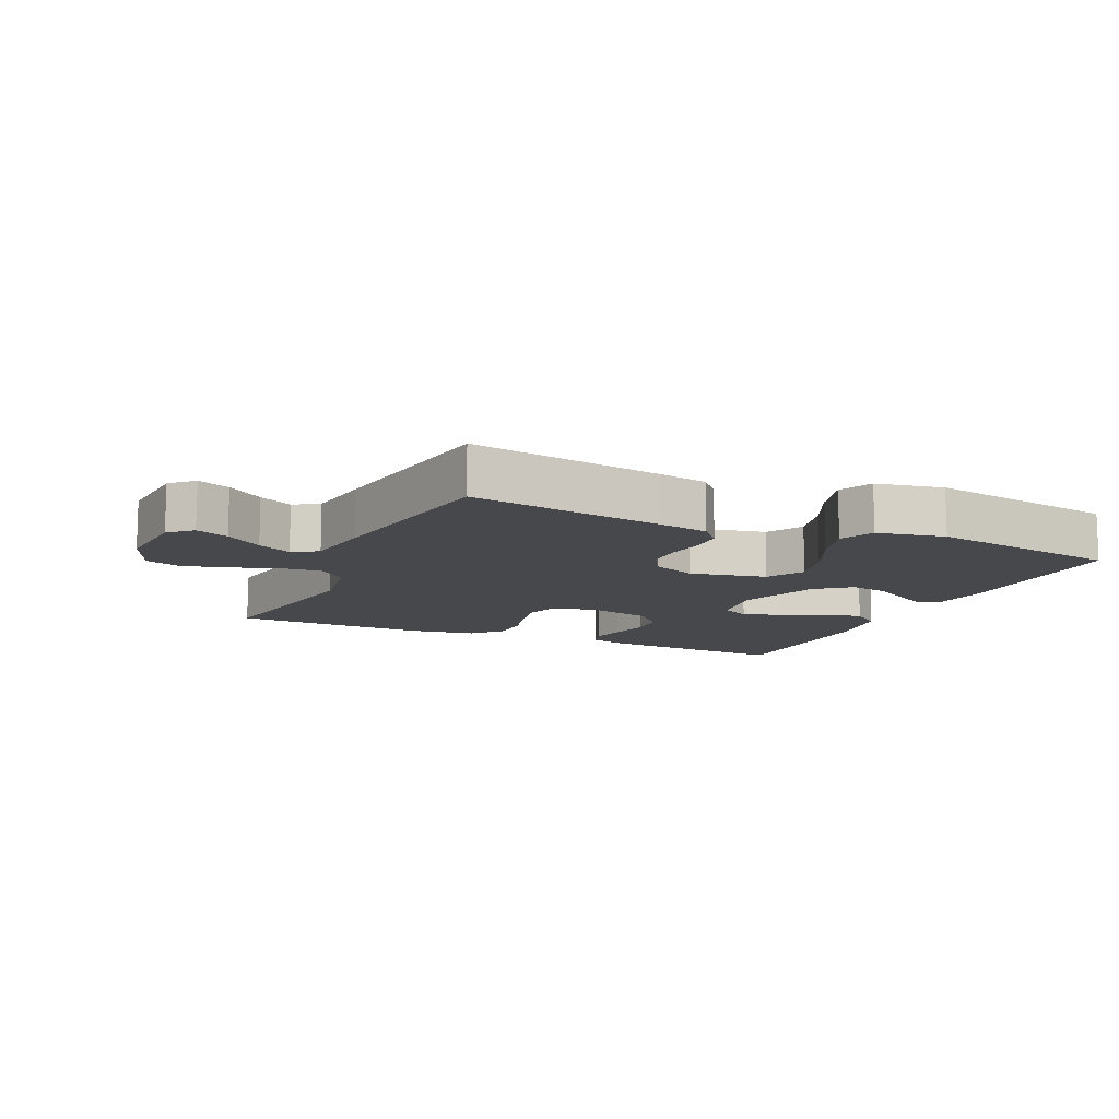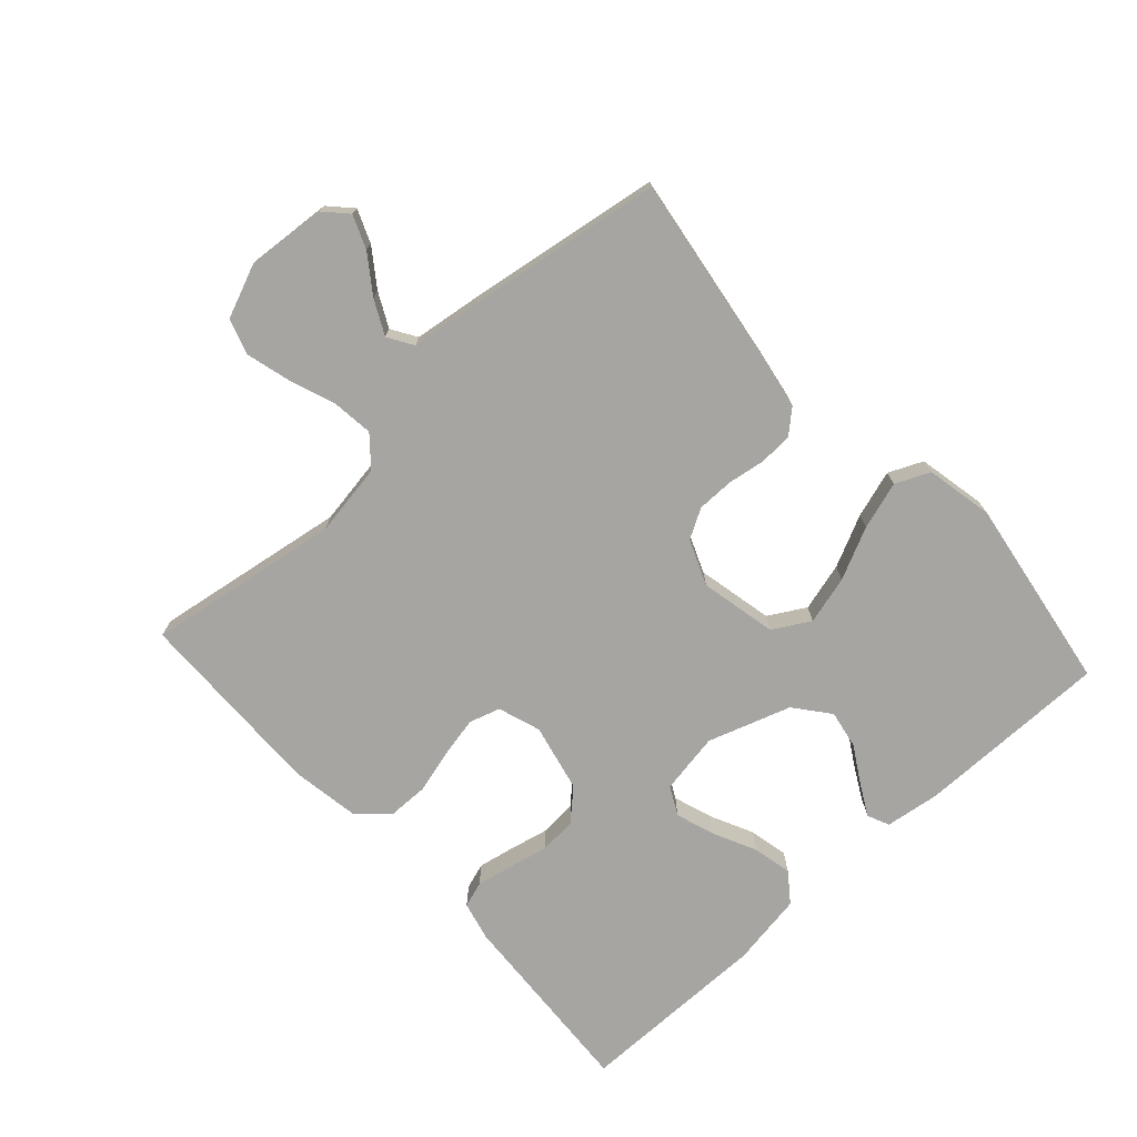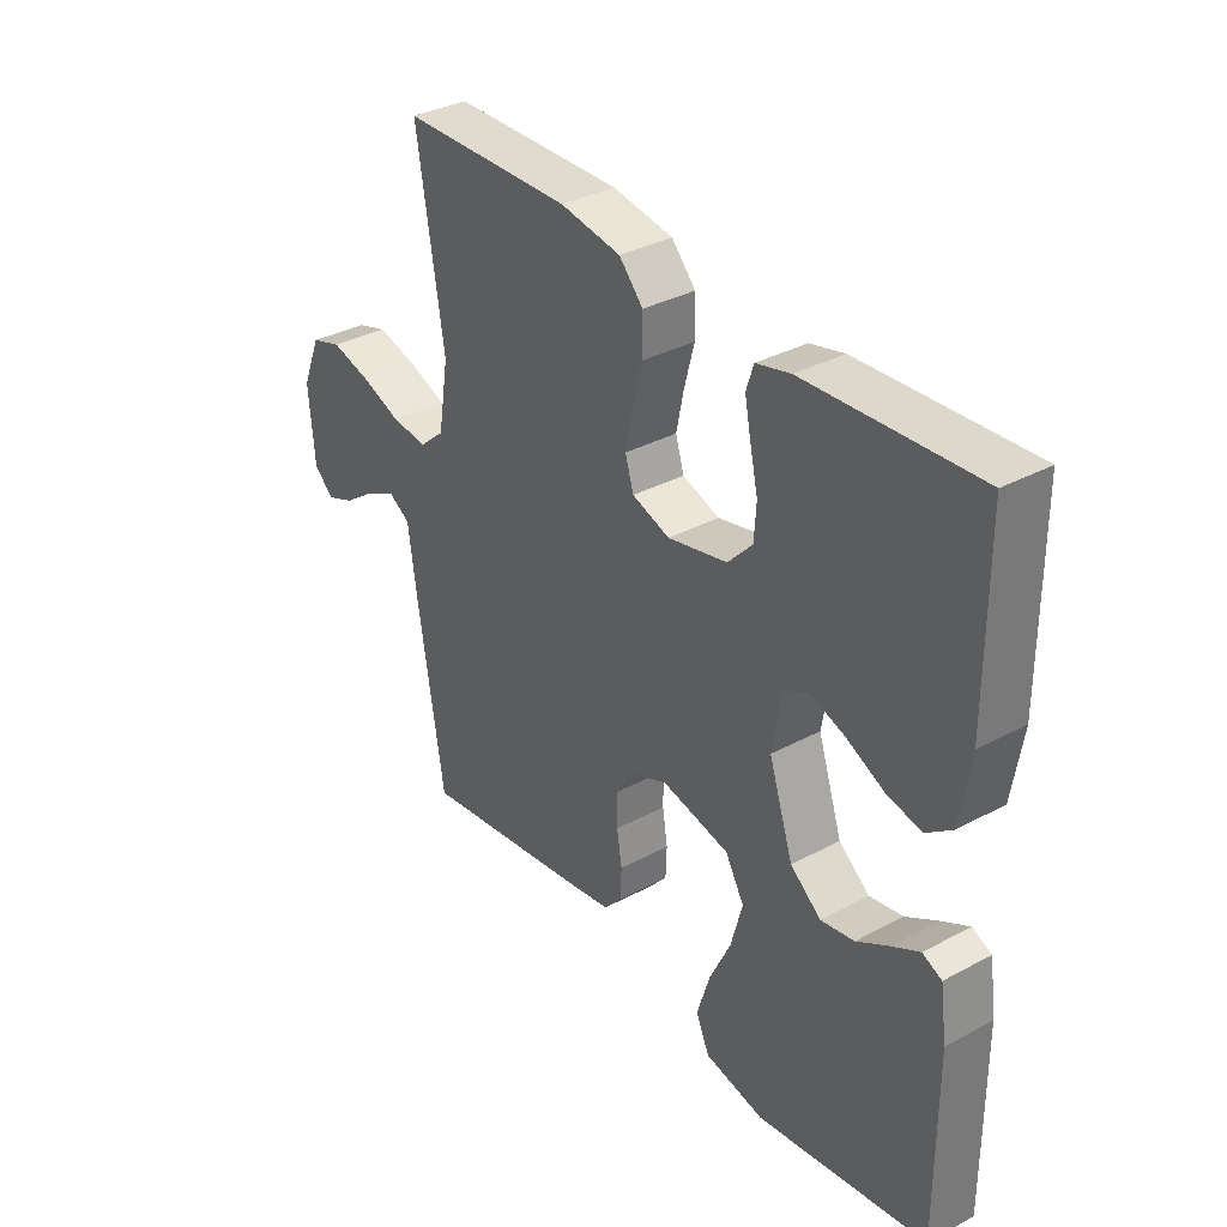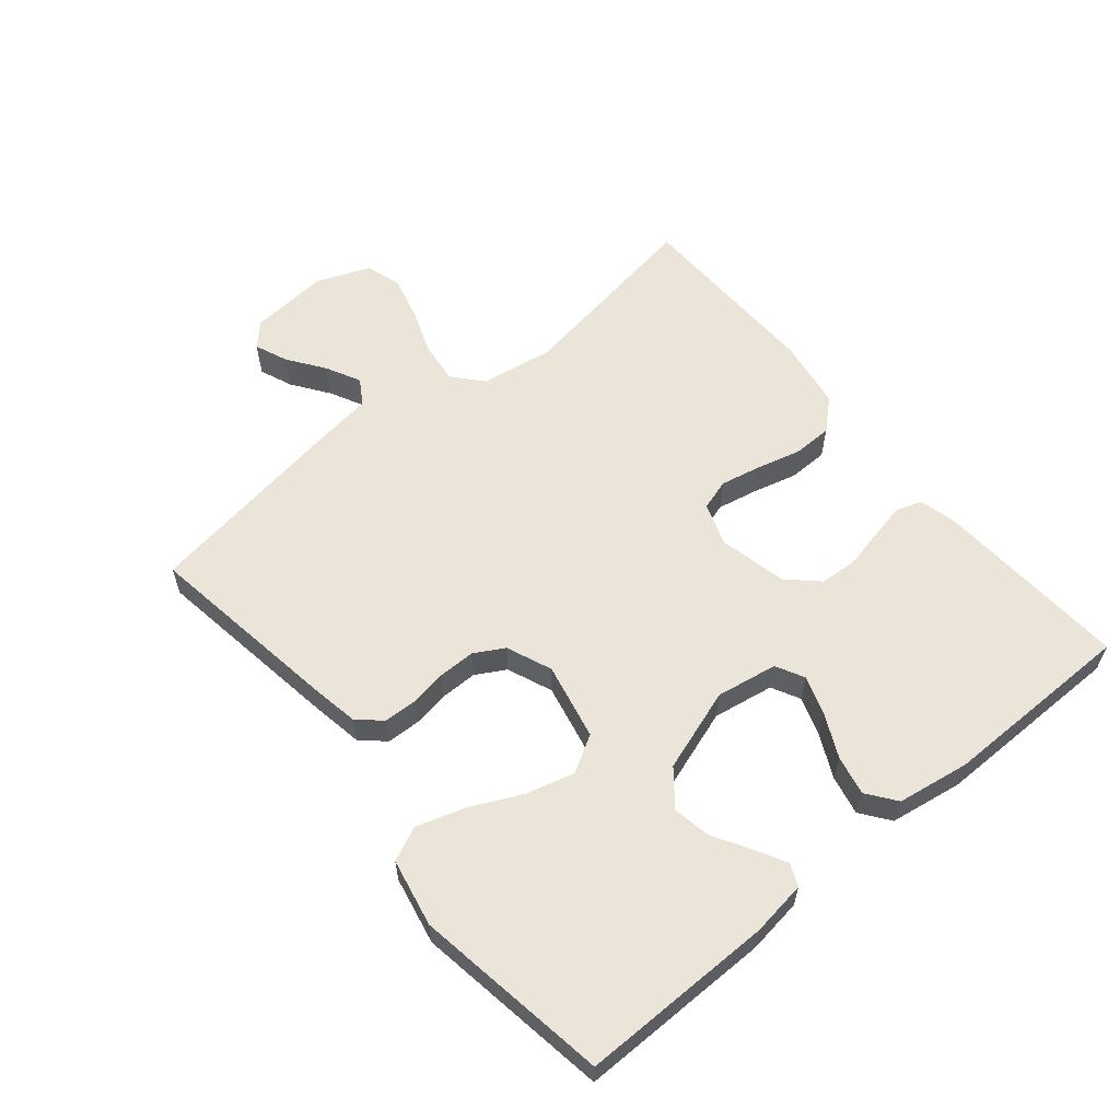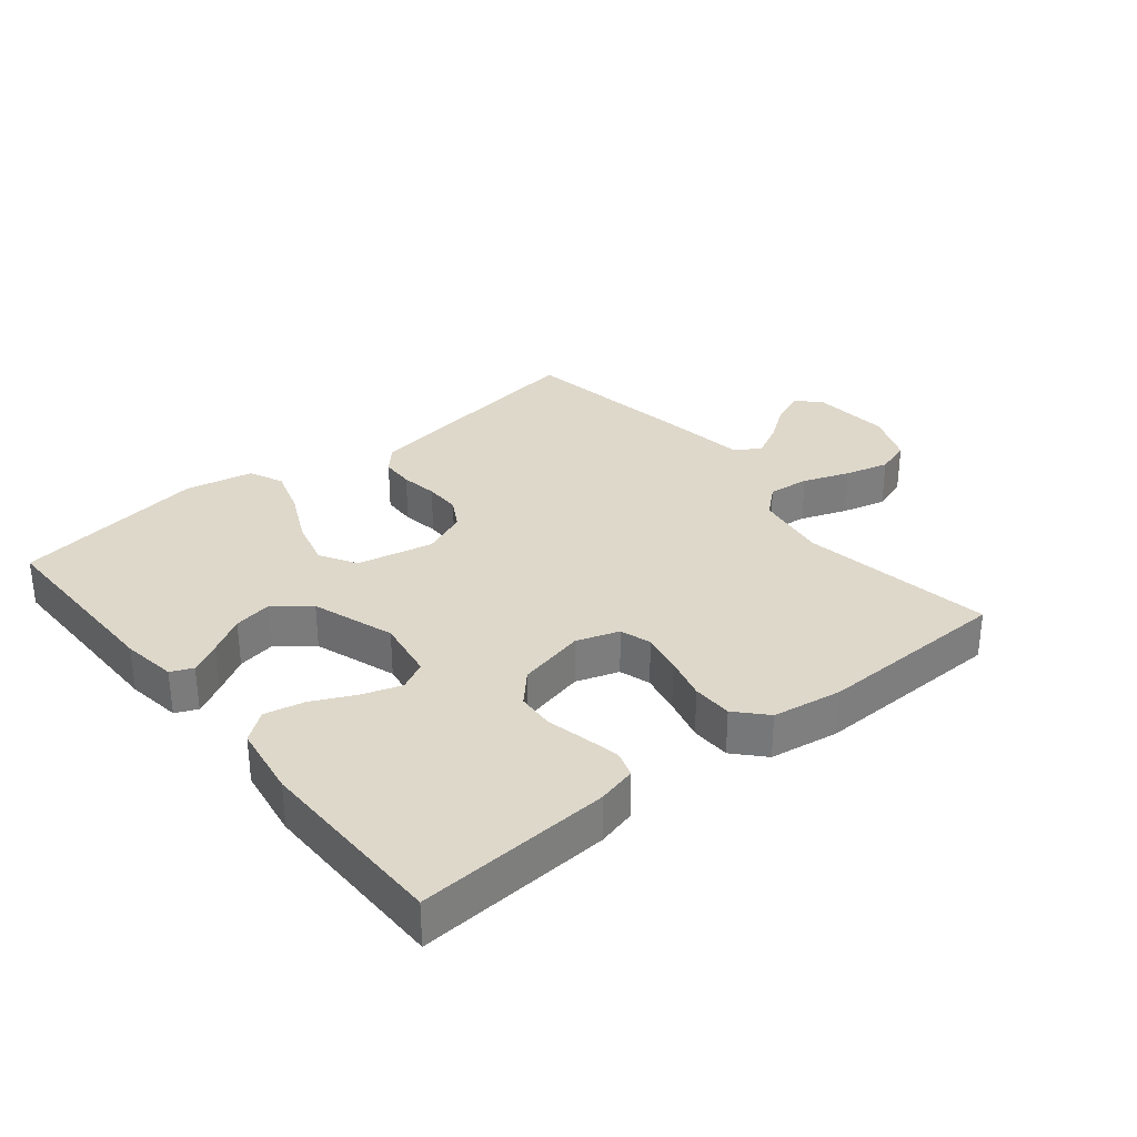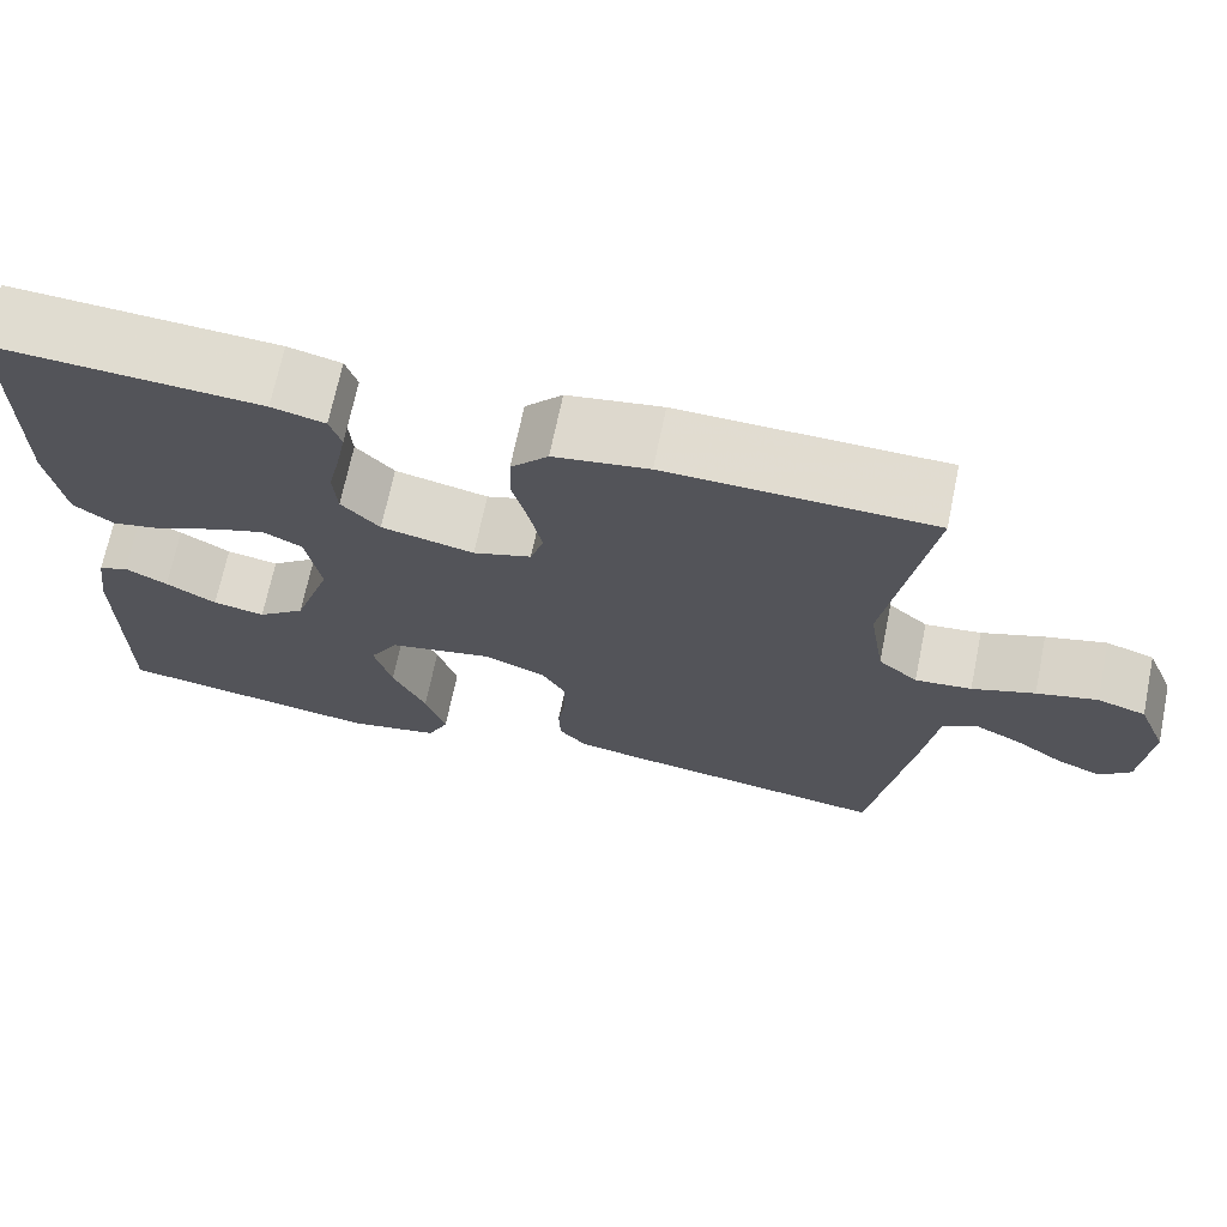
<metadata>
{"format":"obj","ext":"obj","renderer":"f3d","projection":"perspective","resolution":1024,"background":"white","views":[{"elev":-11.4,"azim":155.6,"up":"+Y"},{"elev":-73.8,"azim":132.5,"up":"+Y"},{"elev":34.7,"azim":-125.7,"up":"+Z"},{"elev":59.5,"azim":-129.6,"up":"+Y"},{"elev":31.6,"azim":-39.2,"up":"+Y"},{"elev":69.4,"azim":11.7,"up":"+Z"}]}
</metadata>
<code>
v 0.5 0.07 0.5
v 0.452 0.07 0.2
v 0.47 0.07 0.087
v 0.515 0.07 0.048
v 0.579 0.07 0.055
v 0.65 0.07 0.081
v 0.719 0.07 0.099
v 0.774 0.07 0.081
v 0.807 0.07 0
v 0.797 0.07 -0.124
v 0.762 0.07 -0.157
v 0.711 0.07 -0.136
v 0.654 0.07 -0.095
v 0.601 0.07 -0.068
v 0.562 0.07 -0.092
v 0.547 0.07 -0.2
v 0.5 0.07 -0.5
v 0.2 0.07 -0.454
v 0.121 0.07 -0.44
v 0.089 0.07 -0.404
v 0.087 0.07 -0.352
v 0.096 0.07 -0.295
v 0.096 0.07 -0.238
v 0.07 0.07 -0.192
v 0 0.07 -0.163
v -0.119 0.07 -0.188
v -0.152 0.07 -0.245
v -0.132 0.07 -0.32
v -0.094 0.07 -0.4
v -0.071 0.07 -0.474
v -0.095 0.07 -0.527
v -0.2 0.07 -0.548
v -0.5 0.07 -0.5
v -0.498 0.07 -0.2
v -0.486 0.07 -0.115
v -0.452 0.07 -0.1
v -0.404 0.07 -0.126
v -0.347 0.07 -0.16
v -0.288 0.07 -0.171
v -0.234 0.07 -0.128
v -0.191 0.07 0
v -0.207 0.07 0.095
v -0.251 0.07 0.118
v -0.311 0.07 0.098
v -0.378 0.07 0.066
v -0.439 0.07 0.053
v -0.484 0.07 0.087
v -0.502 0.07 0.2
v -0.5 0.07 0.5
v -0.2 0.07 0.481
v -0.14 0.07 0.466
v -0.127 0.07 0.426
v -0.138 0.07 0.371
v -0.152 0.07 0.309
v -0.148 0.07 0.251
v -0.105 0.07 0.205
v 0 0.07 0.181
v 0.066 0.07 0.203
v 0.081 0.07 0.251
v 0.068 0.07 0.314
v 0.05 0.07 0.382
v 0.051 0.07 0.444
v 0.093 0.07 0.49
v 0.2 0.07 0.507
v 0.5 0 0.5
v 0.452 0 0.2
v 0.47 0 0.087
v 0.515 0 0.048
v 0.579 0 0.055
v 0.65 0 0.081
v 0.719 0 0.099
v 0.774 0 0.081
v 0.807 0 0
v 0.797 0 -0.124
v 0.762 0 -0.157
v 0.711 0 -0.136
v 0.654 0 -0.095
v 0.601 0 -0.068
v 0.562 0 -0.092
v 0.547 0 -0.2
v 0.5 0 -0.5
v 0.2 0 -0.454
v 0.121 0 -0.44
v 0.089 0 -0.404
v 0.087 0 -0.352
v 0.096 0 -0.295
v 0.096 0 -0.238
v 0.07 0 -0.192
v 0 0 -0.163
v -0.119 0 -0.188
v -0.152 0 -0.245
v -0.132 0 -0.32
v -0.094 0 -0.4
v -0.071 0 -0.474
v -0.095 0 -0.527
v -0.2 0 -0.548
v -0.5 0 -0.5
v -0.498 0 -0.2
v -0.486 0 -0.115
v -0.452 0 -0.1
v -0.404 0 -0.126
v -0.347 0 -0.16
v -0.288 0 -0.171
v -0.234 0 -0.128
v -0.191 0 0
v -0.207 0 0.095
v -0.251 0 0.118
v -0.311 0 0.098
v -0.378 0 0.066
v -0.439 0 0.053
v -0.484 0 0.087
v -0.502 0 0.2
v -0.5 0 0.5
v -0.2 0 0.481
v -0.14 0 0.466
v -0.127 0 0.426
v -0.138 0 0.371
v -0.152 0 0.309
v -0.148 0 0.251
v -0.105 0 0.205
v 0 0 0.181
v 0.066 0 0.203
v 0.081 0 0.251
v 0.068 0 0.314
v 0.05 0 0.382
v 0.051 0 0.444
v 0.093 0 0.49
v 0.2 0 0.507
f 64 1 2
f 63 64 2
f 62 63 2
f 61 62 2
f 60 61 2
f 59 60 2 3
f 58 59 3 4
f 57 58 4
f 56 57 4
f 52 53 54
f 51 52 54
f 50 51 54
f 49 50 54
f 48 49 54
f 47 48 54
f 46 47 54
f 45 46 54
f 44 45 54
f 43 44 54 55
f 42 43 55 56
f 36 37 38
f 35 36 38
f 34 35 38
f 33 34 38
f 32 33 38
f 31 32 38
f 30 31 38
f 29 30 38
f 28 29 38
f 27 28 38 39
f 26 27 39 40
f 20 21 22
f 19 20 22
f 18 19 22
f 17 18 22
f 16 17 22
f 15 16 22
f 14 15 22 23
f 11 12 13
f 10 11 13
f 9 10 13
f 8 9 13
f 7 8 13
f 6 7 13
f 5 6 13
f 4 5 13 14
f 56 4 14
f 42 56 14
f 41 42 14
f 25 26 40 41
f 14 23 24
f 14 24 25 41
f 66 65 128
f 66 128 127
f 66 127 126
f 66 126 125
f 66 125 124
f 67 66 124 123
f 68 67 123 122
f 68 122 121
f 68 121 120
f 118 117 116
f 118 116 115
f 118 115 114
f 118 114 113
f 118 113 112
f 118 112 111
f 118 111 110
f 118 110 109
f 118 109 108
f 119 118 108 107
f 120 119 107 106
f 102 101 100
f 102 100 99
f 102 99 98
f 102 98 97
f 102 97 96
f 102 96 95
f 102 95 94
f 102 94 93
f 102 93 92
f 103 102 92 91
f 104 103 91 90
f 86 85 84
f 86 84 83
f 86 83 82
f 86 82 81
f 86 81 80
f 86 80 79
f 87 86 79 78
f 77 76 75
f 77 75 74
f 77 74 73
f 77 73 72
f 77 72 71
f 77 71 70
f 77 70 69
f 78 77 69 68
f 78 68 120
f 78 120 106
f 78 106 105
f 105 104 90 89
f 88 87 78
f 105 89 88 78
f 1 65 66 2
f 2 66 67 3
f 3 67 68 4
f 4 68 69 5
f 5 69 70 6
f 6 70 71 7
f 7 71 72 8
f 8 72 73 9
f 9 73 74 10
f 10 74 75 11
f 11 75 76 12
f 12 76 77 13
f 13 77 78 14
f 14 78 79 15
f 15 79 80 16
f 16 80 81 17
f 17 81 82 18
f 18 82 83 19
f 19 83 84 20
f 20 84 85 21
f 21 85 86 22
f 22 86 87 23
f 23 87 88 24
f 24 88 89 25
f 25 89 90 26
f 26 90 91 27
f 27 91 92 28
f 28 92 93 29
f 29 93 94 30
f 30 94 95 31
f 31 95 96 32
f 32 96 97 33
f 33 97 98 34
f 34 98 99 35
f 35 99 100 36
f 36 100 101 37
f 37 101 102 38
f 38 102 103 39
f 39 103 104 40
f 40 104 105 41
f 41 105 106 42
f 42 106 107 43
f 43 107 108 44
f 44 108 109 45
f 45 109 110 46
f 46 110 111 47
f 47 111 112 48
f 48 112 113 49
f 49 113 114 50
f 50 114 115 51
f 51 115 116 52
f 52 116 117 53
f 53 117 118 54
f 54 118 119 55
f 55 119 120 56
f 56 120 121 57
f 57 121 122 58
f 58 122 123 59
f 59 123 124 60
f 60 124 125 61
f 61 125 126 62
f 62 126 127 63
f 63 127 128 64
f 64 128 65 1

</code>
